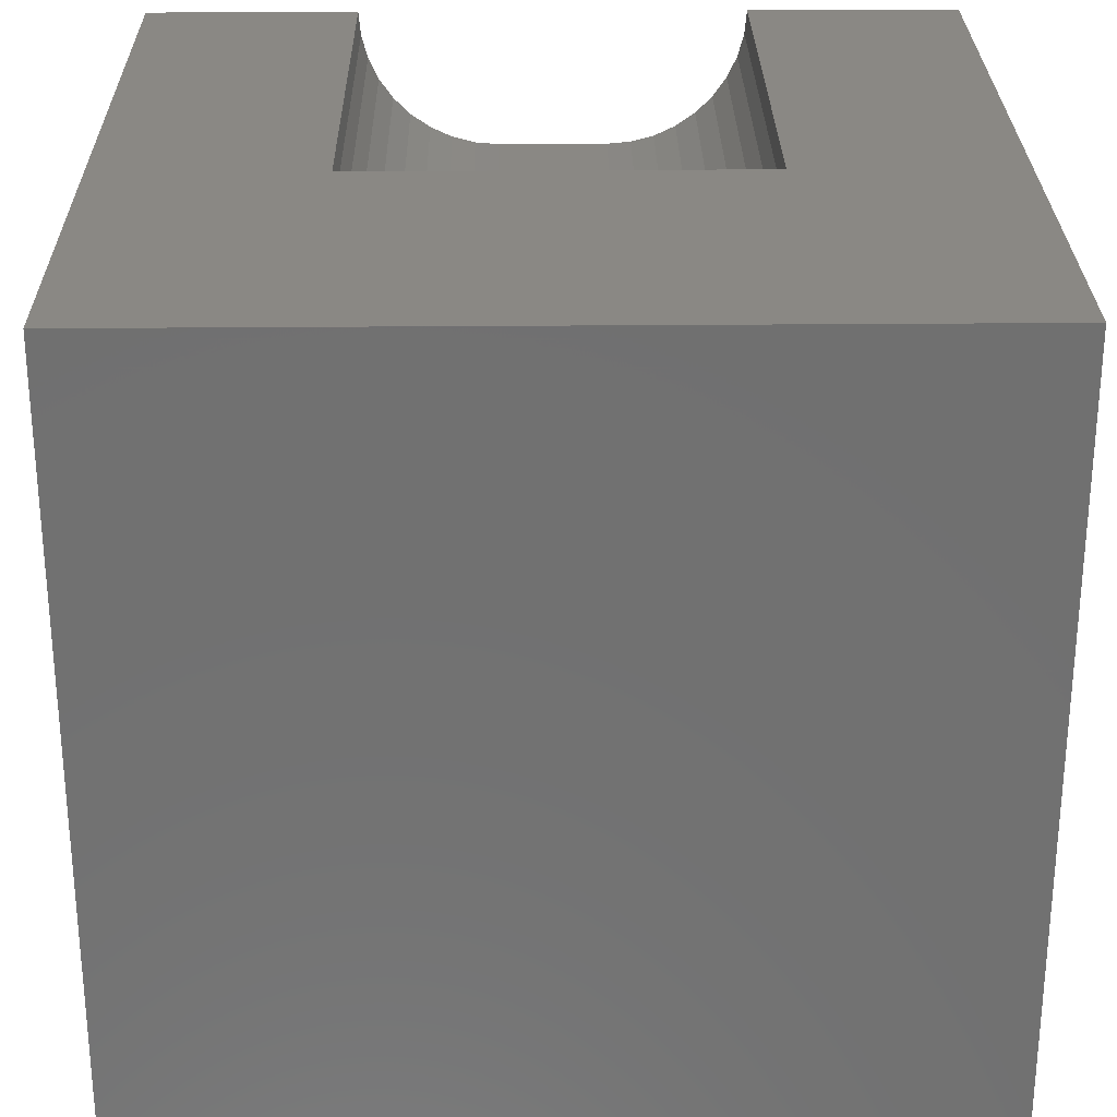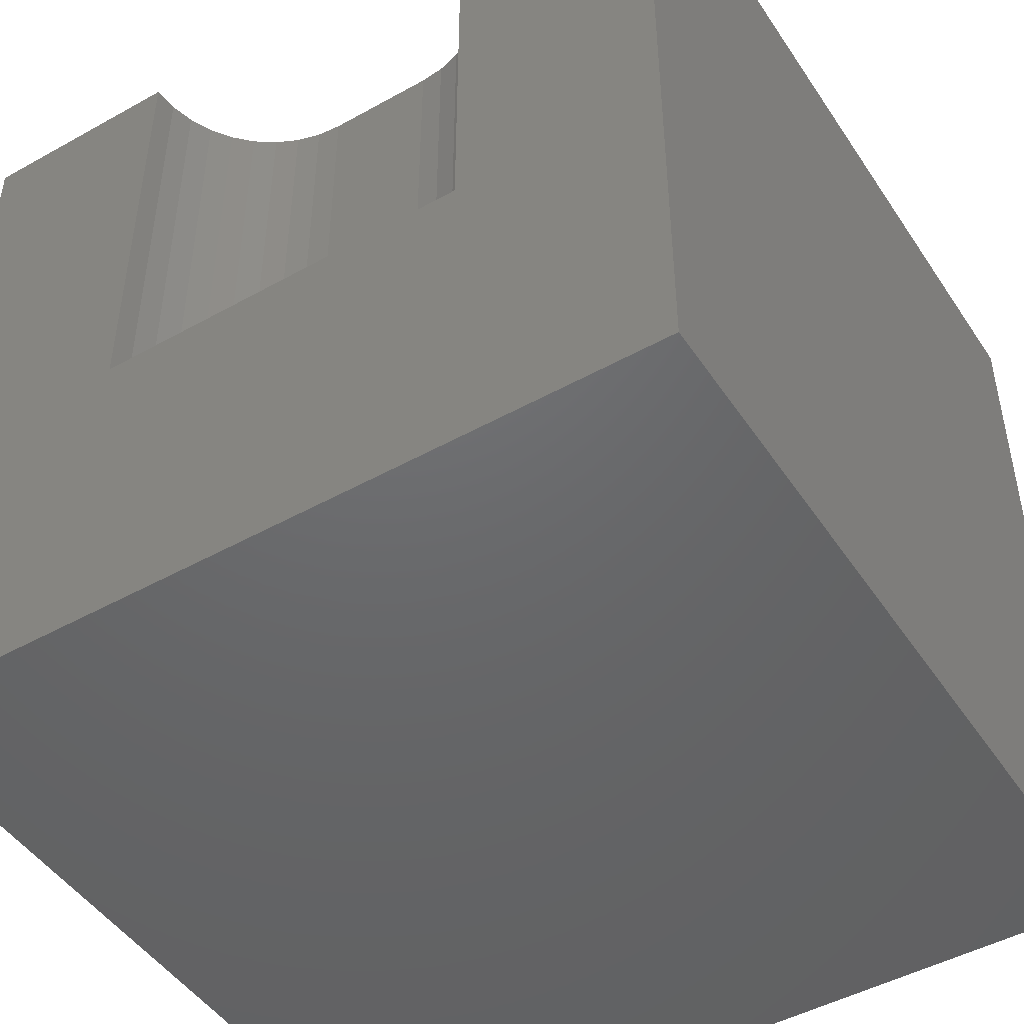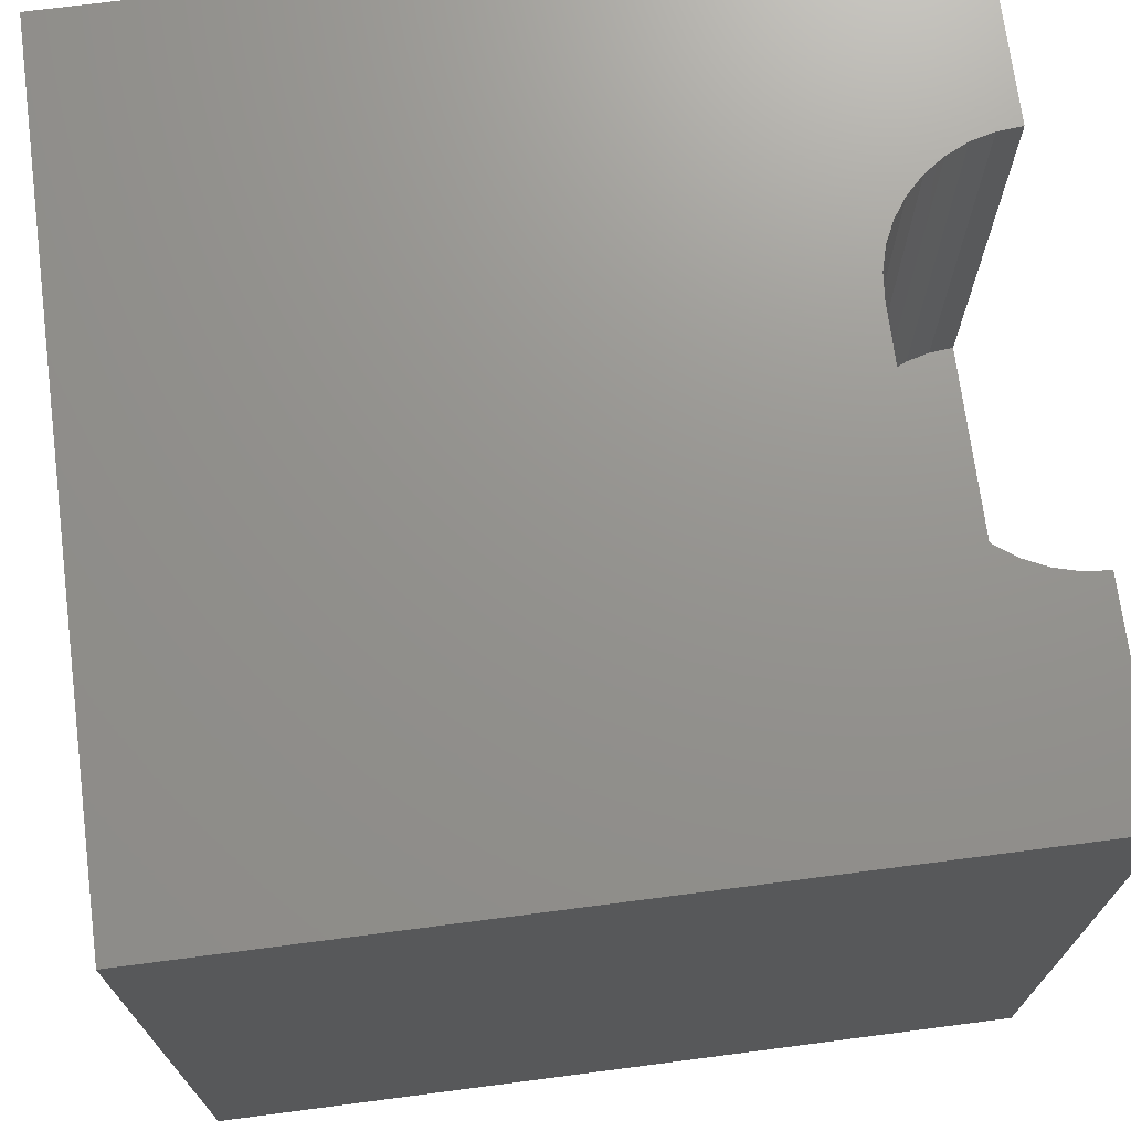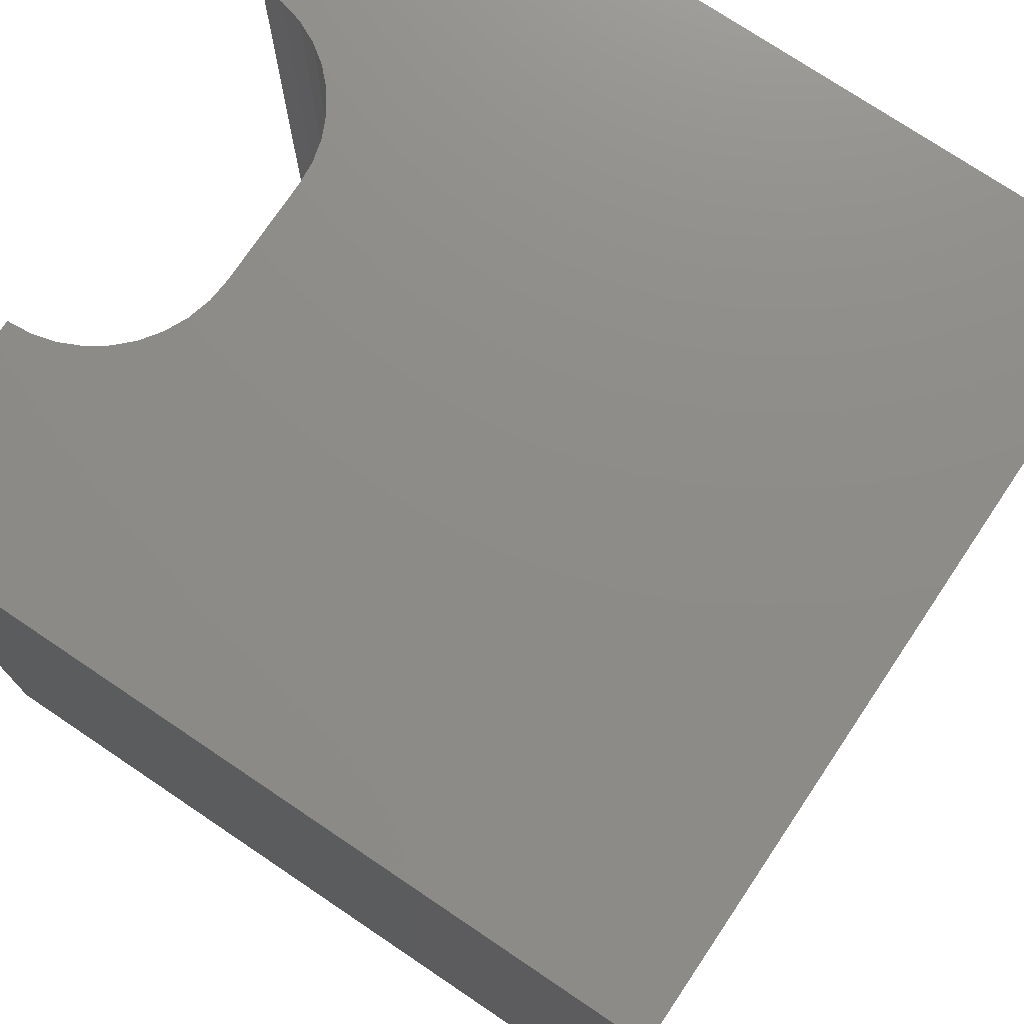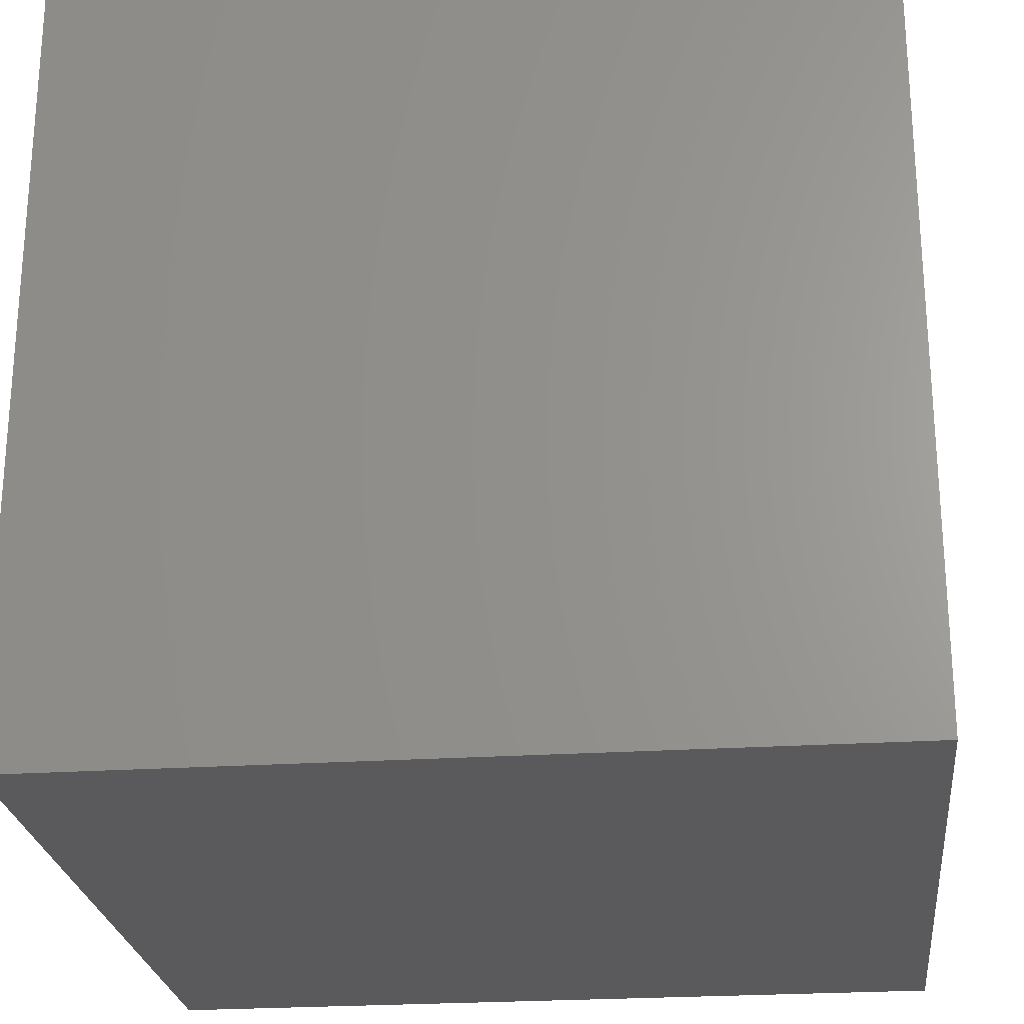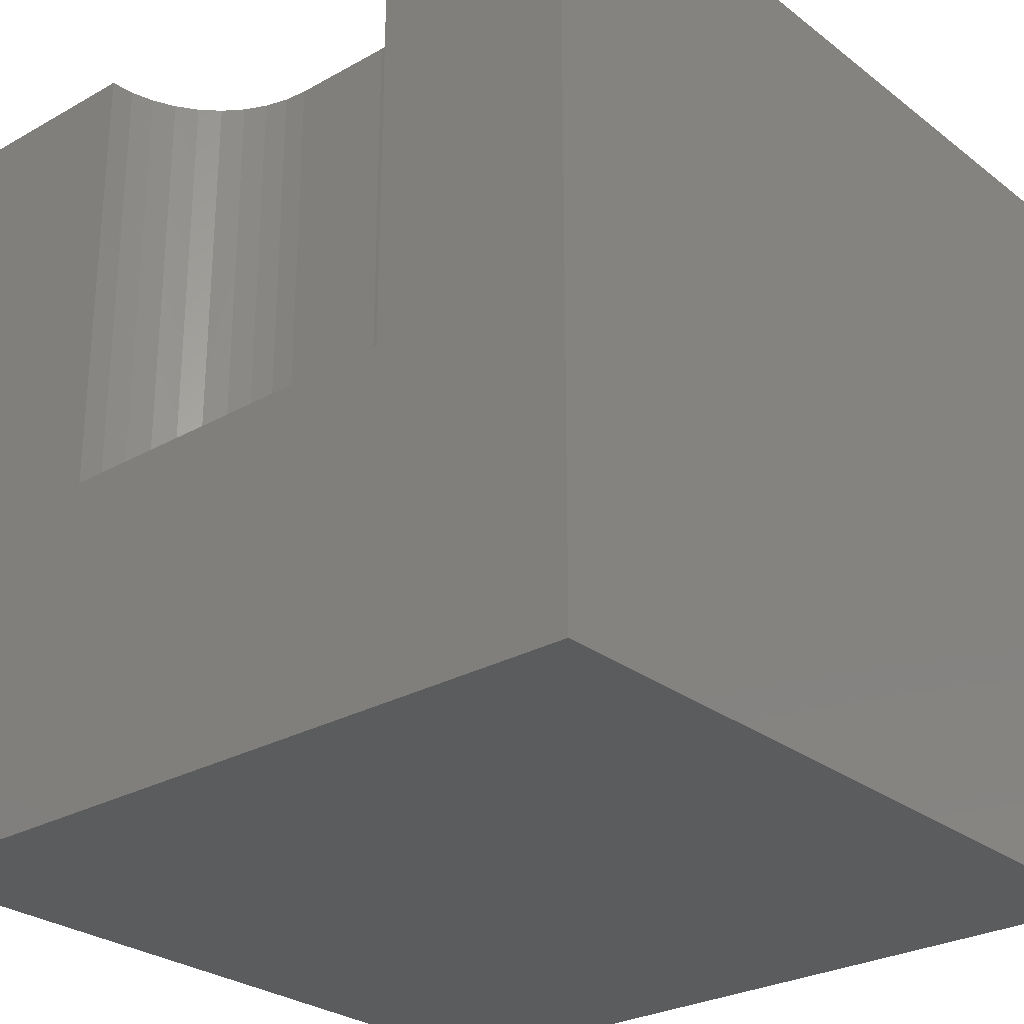
<metadata>
{"format":"stl","ext":"stl","renderer":"f3d","projection":"perspective","resolution":1024,"background":"white","views":[{"elev":27.3,"azim":179.2,"up":"+Y"},{"elev":-47.5,"azim":-147.9,"up":"+Z"},{"elev":71.4,"azim":82.6,"up":"+Z"},{"elev":74.9,"azim":-56.1,"up":"+Z"},{"elev":-24.5,"azim":-83.8,"up":"+Y"},{"elev":-27.5,"azim":-139.3,"up":"+Z"}]}
</metadata>
<code>
# stl→obj: 48 verts, 92 faces
v 0 10 10
v 0 10 0
v 0 0 10
v 0 0 0
v 2.633 9.702 10
v 2.607 10 10
v 6.992 8.898 10
v 6.78 8.687 10
v 10 0 10
v 6.536 8.515 10
v 6.265 8.389 10
v 4.024 8.312 10
v 3.735 8.389 10
v 3.464 8.515 10
v 3.22 8.687 10
v 7.393 10 10
v 7.367 9.702 10
v 10 10 10
v 7.289 9.414 10
v 7.163 9.143 10
v 3.008 8.898 10
v 2.837 9.143 10
v 2.711 9.414 10
v 5.976 8.312 10
v 5.678 8.286 10
v 4.322 8.286 10
v 10 10 0
v 10 0 0
v 7.393 10 4.223
v 2.607 10 4.223
v 2.633 9.702 4.223
v 2.711 9.414 4.223
v 2.837 9.143 4.223
v 3.008 8.898 4.223
v 3.22 8.687 4.223
v 3.464 8.515 4.223
v 3.735 8.389 4.223
v 4.024 8.312 4.223
v 4.322 8.286 4.223
v 5.678 8.286 4.223
v 5.976 8.312 4.223
v 6.265 8.389 4.223
v 6.536 8.515 4.223
v 6.78 8.687 4.223
v 6.992 8.898 4.223
v 7.163 9.143 4.223
v 7.289 9.414 4.223
v 7.367 9.702 4.223
f 1 2 3
f 3 2 4
f 5 6 1
f 7 8 9
f 9 8 10
f 9 10 11
f 12 13 3
f 3 13 14
f 3 14 15
f 16 17 18
f 18 17 19
f 18 19 9
f 9 19 20
f 9 20 7
f 15 21 3
f 3 21 22
f 3 22 1
f 1 22 23
f 1 23 5
f 11 24 9
f 9 24 25
f 9 25 3
f 3 25 26
f 3 26 12
f 27 18 28
f 28 18 9
f 2 27 4
f 4 27 28
f 16 18 29
f 29 18 27
f 29 27 30
f 30 27 2
f 30 2 6
f 6 2 1
f 28 9 4
f 4 9 3
f 30 6 5
f 30 5 31
f 31 5 23
f 31 23 32
f 32 23 22
f 32 22 33
f 33 22 21
f 33 21 34
f 34 21 15
f 34 15 35
f 35 15 14
f 35 14 36
f 36 14 13
f 36 13 37
f 37 13 12
f 37 12 38
f 38 12 26
f 38 26 39
f 40 25 24
f 40 24 41
f 41 24 11
f 41 11 42
f 42 11 10
f 42 10 43
f 43 10 8
f 43 8 44
f 44 8 7
f 44 7 45
f 45 7 20
f 45 20 46
f 46 20 19
f 46 19 47
f 47 19 17
f 47 17 48
f 48 17 16
f 48 16 29
f 33 34 38
f 29 40 41
f 33 38 32
f 40 29 39
f 39 29 30
f 39 30 38
f 38 30 31
f 38 31 32
f 34 35 38
f 38 35 36
f 38 36 37
f 41 42 29
f 29 42 43
f 29 43 48
f 48 43 44
f 44 45 48
f 48 45 46
f 48 46 47
f 40 39 25
f 25 39 26

</code>
